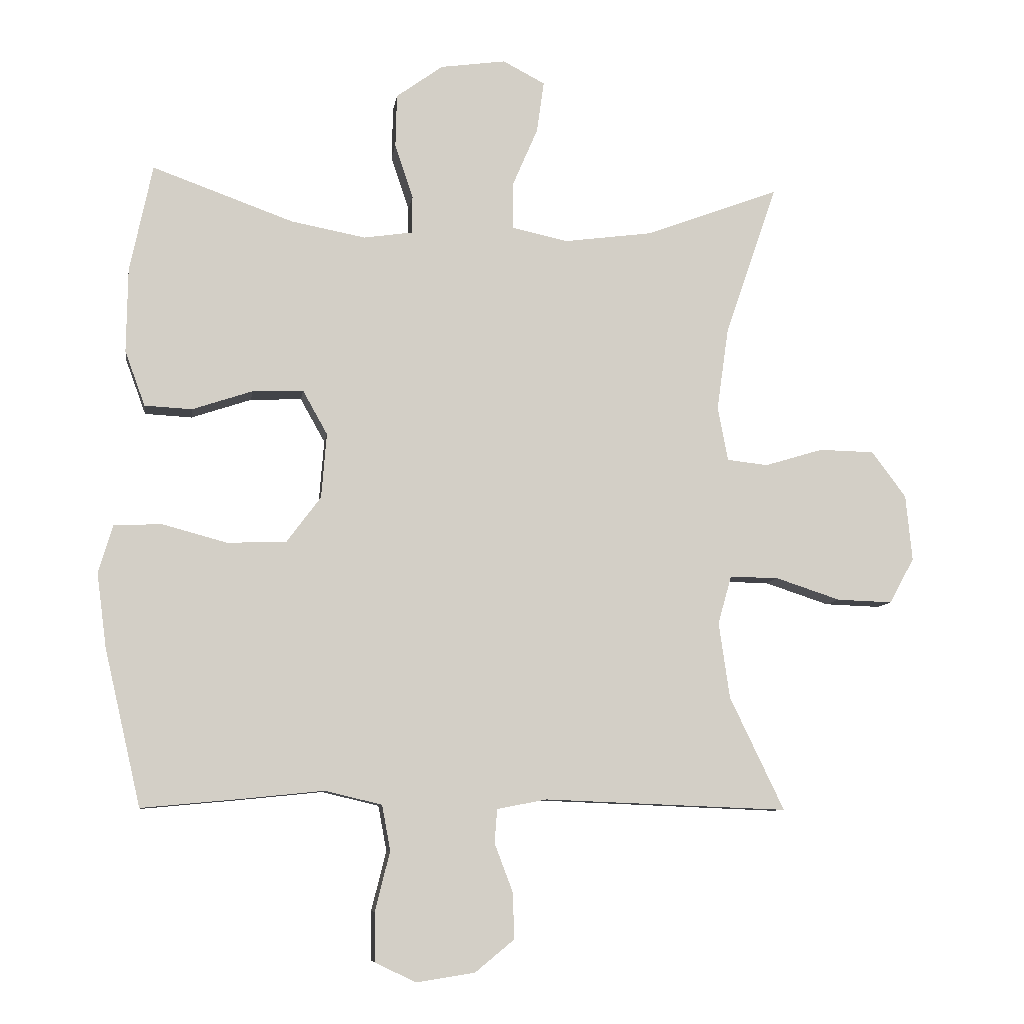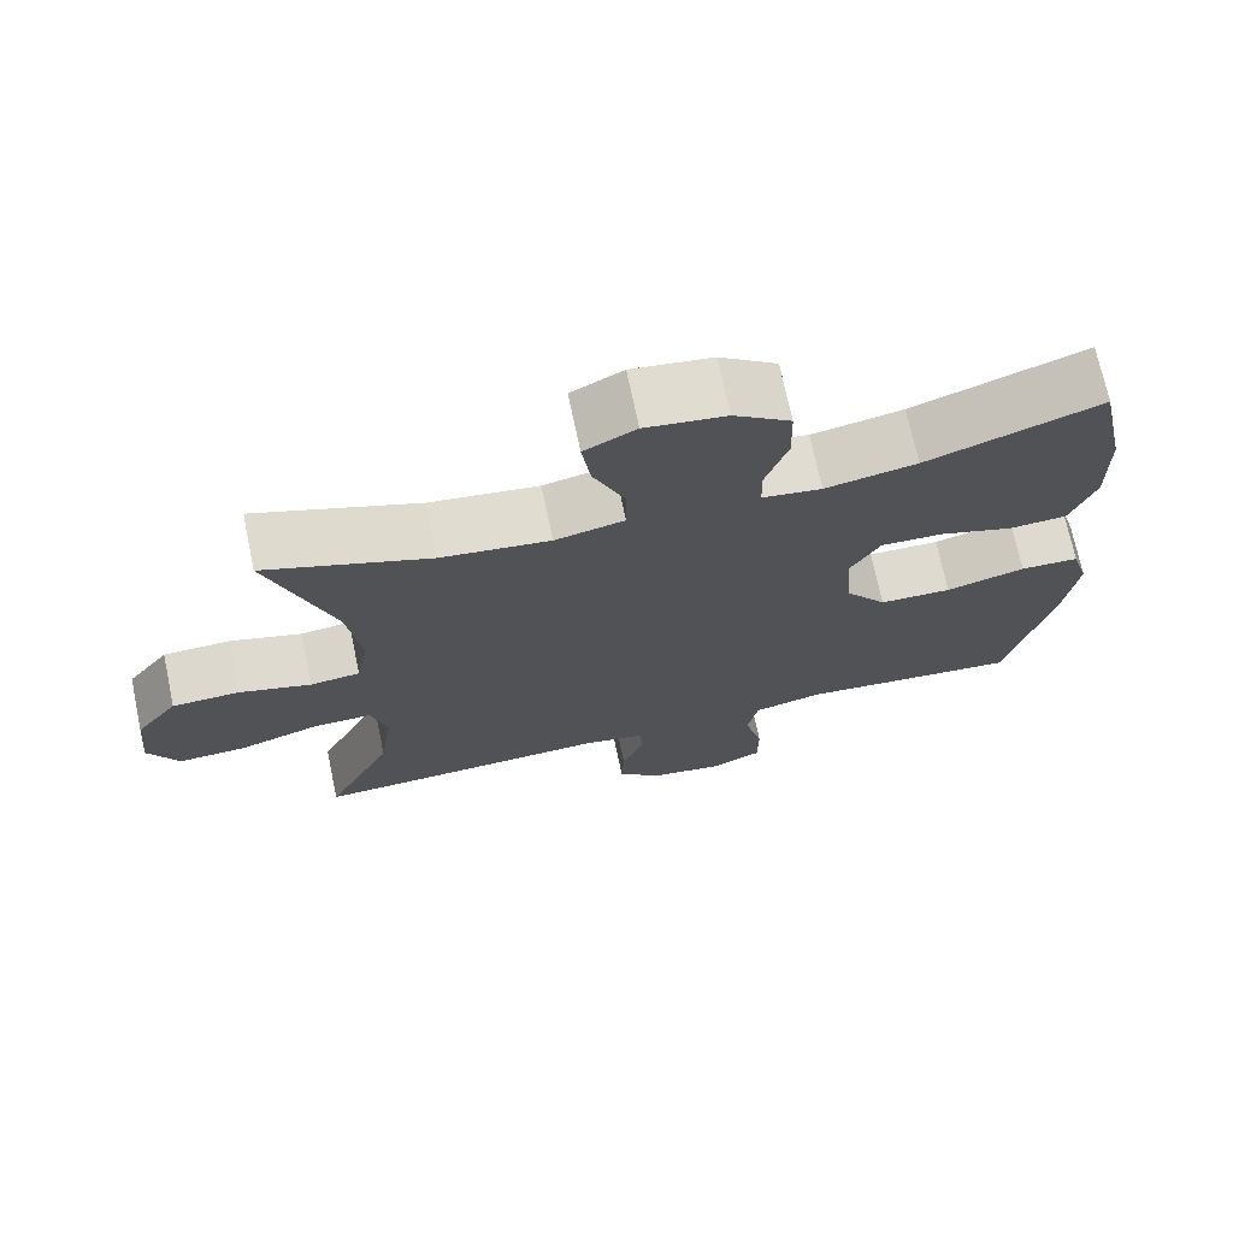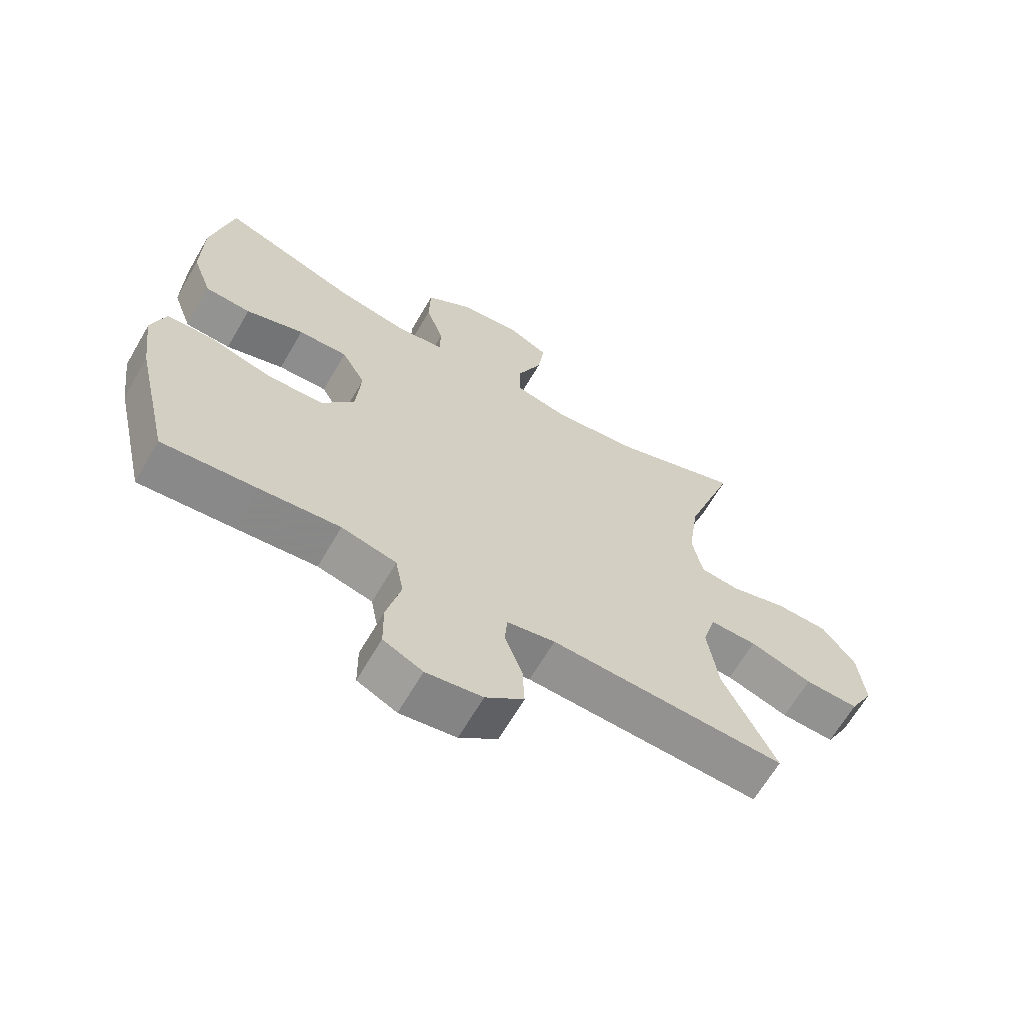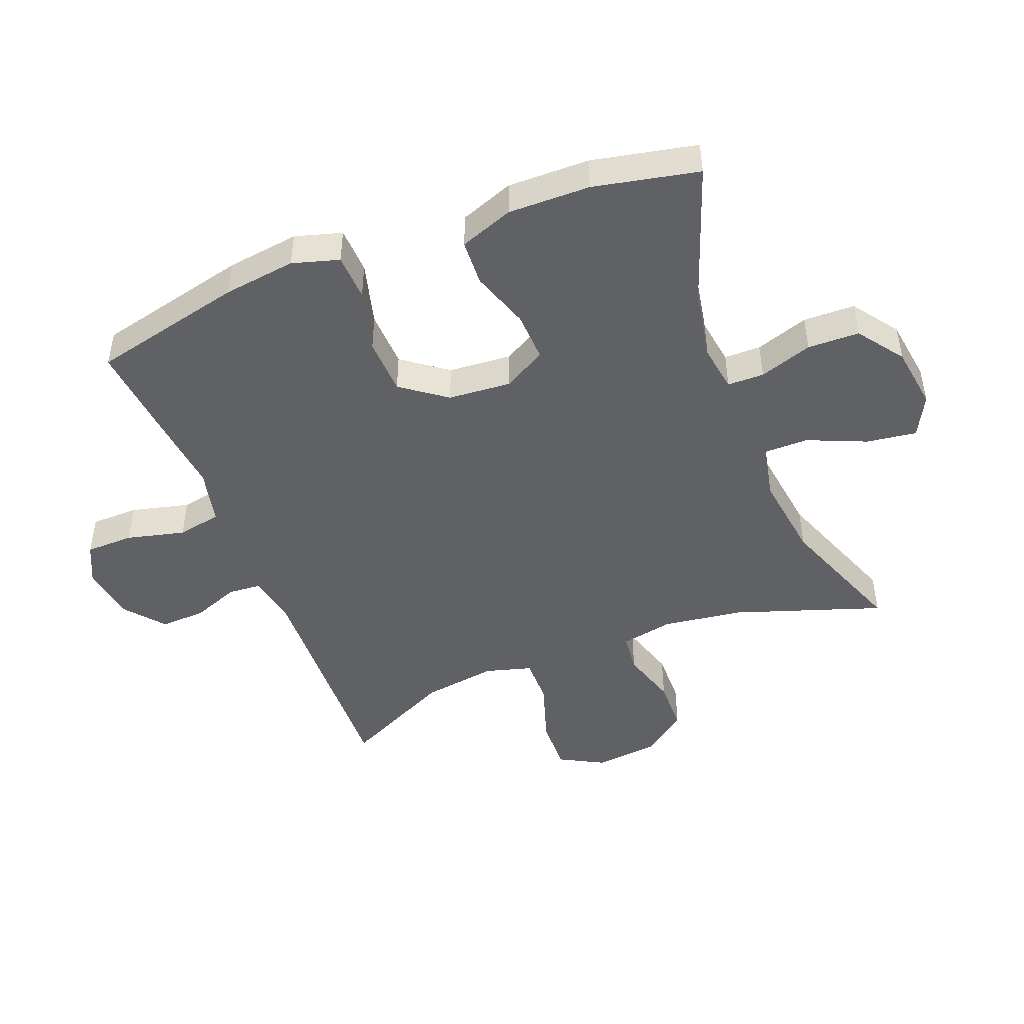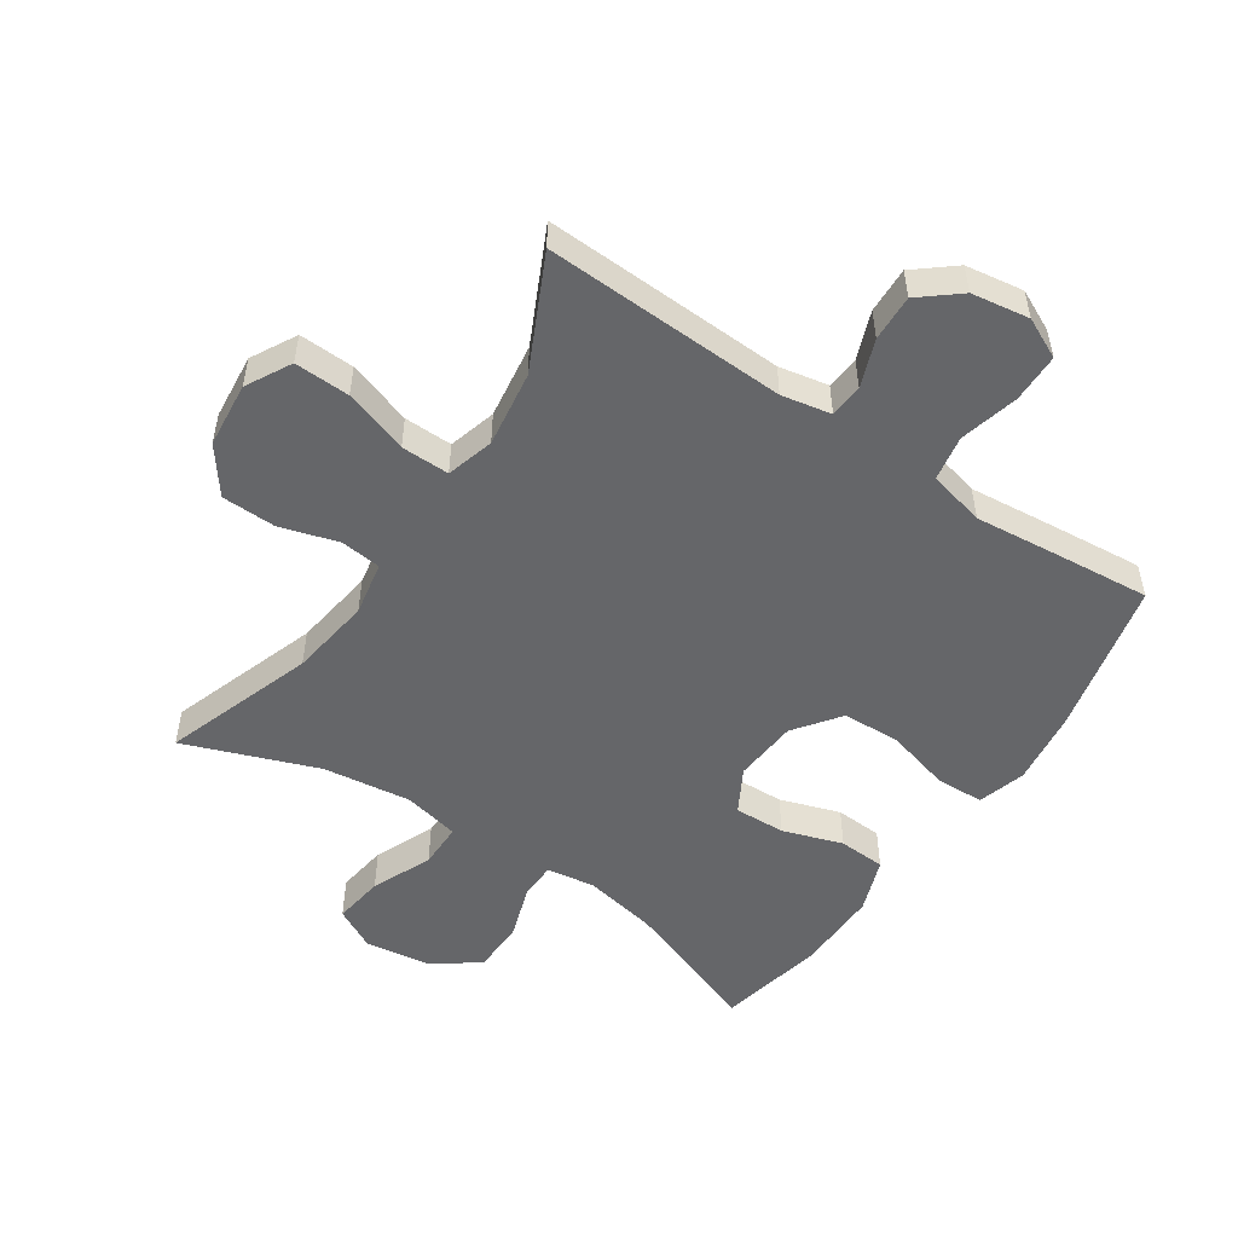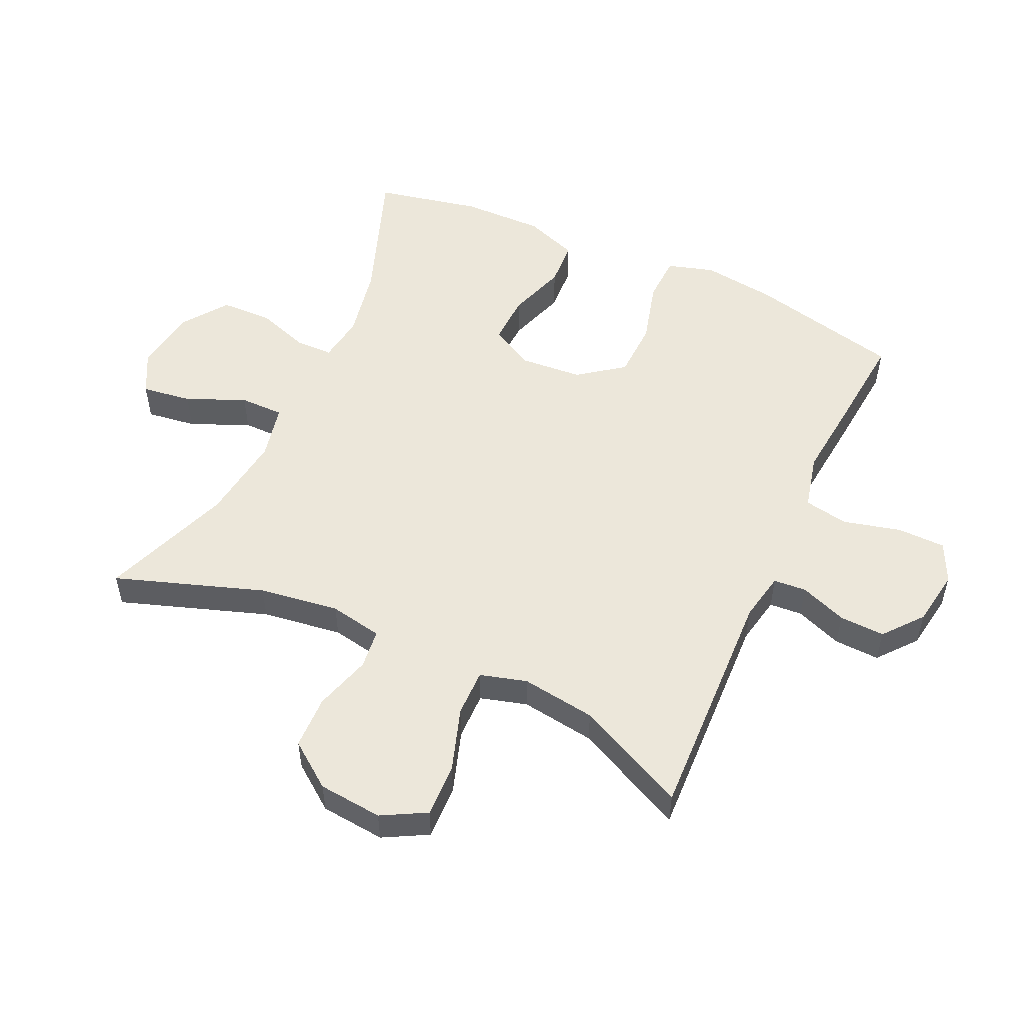
<metadata>
{"format":"obj","ext":"obj","renderer":"f3d","projection":"perspective","resolution":1024,"background":"white","views":[{"elev":-8.3,"azim":-7.9,"up":"+Z"},{"elev":71.6,"azim":168.1,"up":"+Z"},{"elev":-65.5,"azim":-30.2,"up":"+Z"},{"elev":-46.7,"azim":-68.5,"up":"+Y"},{"elev":-51.9,"azim":146.1,"up":"+Y"},{"elev":52.8,"azim":114.7,"up":"+Y"}]}
</metadata>
<code>
v 0.5 0.07 -0.5
v 0.123 0.07 -0.485
v 0.046 0.07 -0.5
v 0.042 0.07 -0.552
v 0.07 0.07 -0.626
v 0.073 0.07 -0.698
v 0.012 0.07 -0.748
v -0.078 0.07 -0.762
v -0.141 0.07 -0.732
v -0.142 0.07 -0.656
v -0.119 0.07 -0.564
v -0.132 0.07 -0.494
v -0.22 0.07 -0.473
v -0.349 0.07 -0.486
v -0.5 0.07 -0.5
v -0.556 0.07 -0.258
v -0.571 0.07 -0.143
v -0.549 0.07 -0.069
v -0.475 0.07 -0.066
v -0.375 0.07 -0.093
v -0.284 0.07 -0.09
v -0.231 0.07 -0.019
v -0.223 0.07 0.081
v -0.261 0.07 0.149
v -0.34 0.07 0.146
v -0.433 0.07 0.115
v -0.506 0.07 0.119
v -0.537 0.07 0.204
v -0.535 0.07 0.334
v -0.5 0.07 0.5
v -0.282 0.07 0.421
v -0.167 0.07 0.399
v -0.092 0.07 0.41
v -0.091 0.07 0.468
v -0.119 0.07 0.552
v -0.117 0.07 0.634
v -0.045 0.07 0.686
v 0.056 0.07 0.7
v 0.121 0.07 0.666
v 0.11 0.07 0.587
v 0.07 0.07 0.494
v 0.07 0.07 0.424
v 0.157 0.07 0.405
v 0.294 0.07 0.423
v 0.5 0.07 0.5
v 0.42 0.07 0.266
v 0.402 0.07 0.139
v 0.418 0.07 0.055
v 0.481 0.07 0.048
v 0.571 0.07 0.075
v 0.656 0.07 0.073
v 0.709 0.07 0.002
v 0.719 0.07 -0.1
v 0.681 0.07 -0.17
v 0.595 0.07 -0.167
v 0.495 0.07 -0.134
v 0.42 0.07 -0.133
v 0.399 0.07 -0.207
v 0.416 0.07 -0.325
v 0.5 0 -0.5
v 0.123 0 -0.485
v 0.046 0 -0.5
v 0.042 0 -0.552
v 0.07 0 -0.626
v 0.073 0 -0.698
v 0.012 0 -0.748
v -0.078 0 -0.762
v -0.141 0 -0.732
v -0.142 0 -0.656
v -0.119 0 -0.564
v -0.132 0 -0.494
v -0.22 0 -0.473
v -0.349 0 -0.486
v -0.5 0 -0.5
v -0.556 0 -0.258
v -0.571 0 -0.143
v -0.549 0 -0.069
v -0.475 0 -0.066
v -0.375 0 -0.093
v -0.284 0 -0.09
v -0.231 0 -0.019
v -0.223 0 0.081
v -0.261 0 0.149
v -0.34 0 0.146
v -0.433 0 0.115
v -0.506 0 0.119
v -0.537 0 0.204
v -0.535 0 0.334
v -0.5 0 0.5
v -0.282 0 0.421
v -0.167 0 0.399
v -0.092 0 0.41
v -0.091 0 0.468
v -0.119 0 0.552
v -0.117 0 0.634
v -0.045 0 0.686
v 0.056 0 0.7
v 0.121 0 0.666
v 0.11 0 0.587
v 0.07 0 0.494
v 0.07 0 0.424
v 0.157 0 0.405
v 0.294 0 0.423
v 0.5 0 0.5
v 0.42 0 0.266
v 0.402 0 0.139
v 0.418 0 0.055
v 0.481 0 0.048
v 0.571 0 0.075
v 0.656 0 0.073
v 0.709 0 0.002
v 0.719 0 -0.1
v 0.681 0 -0.17
v 0.595 0 -0.167
v 0.495 0 -0.134
v 0.42 0 -0.133
v 0.399 0 -0.207
v 0.416 0 -0.325
f 53 54 55 56
f 53 56 57
f 52 53 57
f 49 50 51 52
f 48 49 52 57
f 47 48 57 58
f 44 45 46
f 43 44 46 47
f 42 43 47 58
f 38 39 40 41
f 38 41 42
f 37 38 42
f 34 35 36 37
f 33 34 37 42
f 32 33 42 58
f 28 29 30 31
f 25 26 27 28
f 24 25 28 31
f 23 24 31 32
f 17 18 19 20
f 17 20 21
f 16 17 21
f 13 14 15 16
f 12 13 16 21
f 8 9 10 11
f 8 11 12
f 7 8 12
f 4 5 6 7
f 3 4 7 12
f 2 3 12 21
f 59 1 2 21
f 22 23 32 58
f 21 22 58 59
f 115 114 113 112
f 116 115 112
f 116 112 111
f 111 110 109 108
f 116 111 108 107
f 117 116 107 106
f 105 104 103
f 106 105 103 102
f 117 106 102 101
f 100 99 98 97
f 101 100 97
f 101 97 96
f 96 95 94 93
f 101 96 93 92
f 117 101 92 91
f 90 89 88 87
f 87 86 85 84
f 90 87 84 83
f 91 90 83 82
f 79 78 77 76
f 80 79 76
f 80 76 75
f 75 74 73 72
f 80 75 72 71
f 70 69 68 67
f 71 70 67
f 71 67 66
f 66 65 64 63
f 71 66 63 62
f 80 71 62 61
f 80 61 60 118
f 117 91 82 81
f 118 117 81 80
f 1 60 61 2
f 2 61 62 3
f 3 62 63 4
f 4 63 64 5
f 5 64 65 6
f 6 65 66 7
f 7 66 67 8
f 8 67 68 9
f 9 68 69 10
f 10 69 70 11
f 11 70 71 12
f 12 71 72 13
f 13 72 73 14
f 14 73 74 15
f 15 74 75 16
f 16 75 76 17
f 17 76 77 18
f 18 77 78 19
f 19 78 79 20
f 20 79 80 21
f 21 80 81 22
f 22 81 82 23
f 23 82 83 24
f 24 83 84 25
f 25 84 85 26
f 26 85 86 27
f 27 86 87 28
f 28 87 88 29
f 29 88 89 30
f 30 89 90 31
f 31 90 91 32
f 32 91 92 33
f 33 92 93 34
f 34 93 94 35
f 35 94 95 36
f 36 95 96 37
f 37 96 97 38
f 38 97 98 39
f 39 98 99 40
f 40 99 100 41
f 41 100 101 42
f 42 101 102 43
f 43 102 103 44
f 44 103 104 45
f 45 104 105 46
f 46 105 106 47
f 47 106 107 48
f 48 107 108 49
f 49 108 109 50
f 50 109 110 51
f 51 110 111 52
f 52 111 112 53
f 53 112 113 54
f 54 113 114 55
f 55 114 115 56
f 56 115 116 57
f 57 116 117 58
f 58 117 118 59
f 59 118 60 1

</code>
